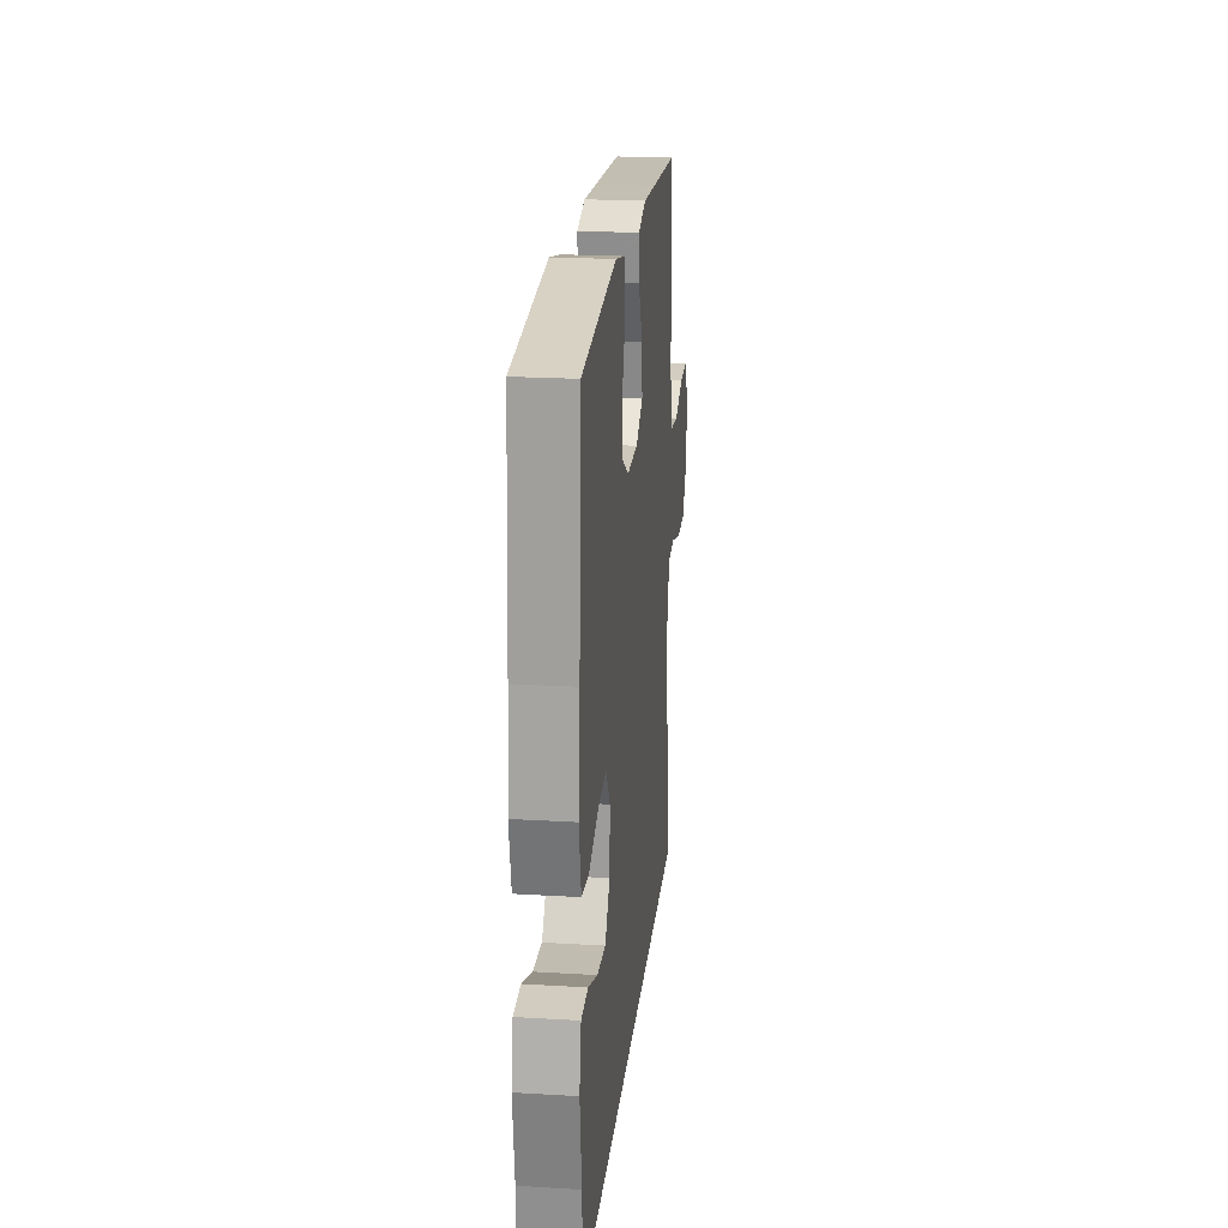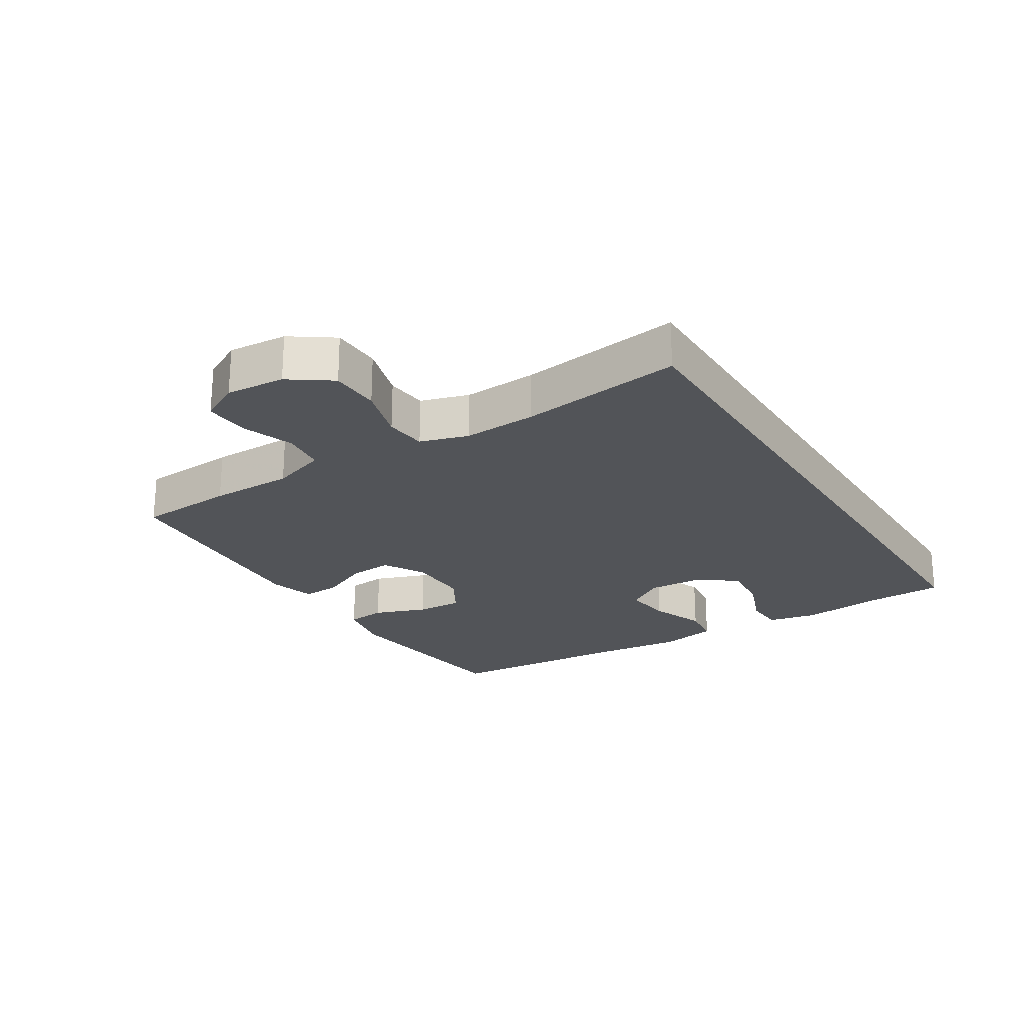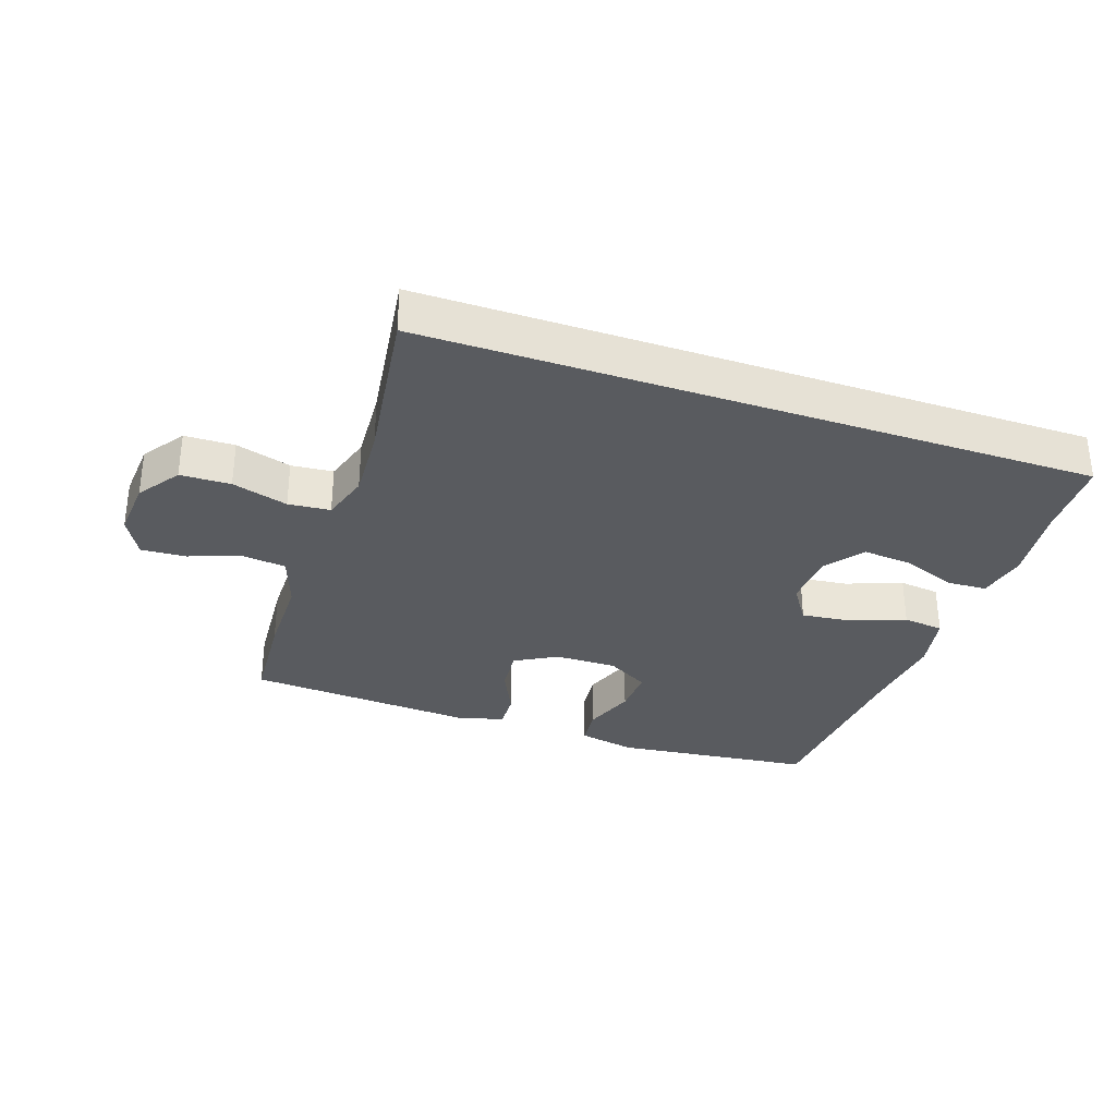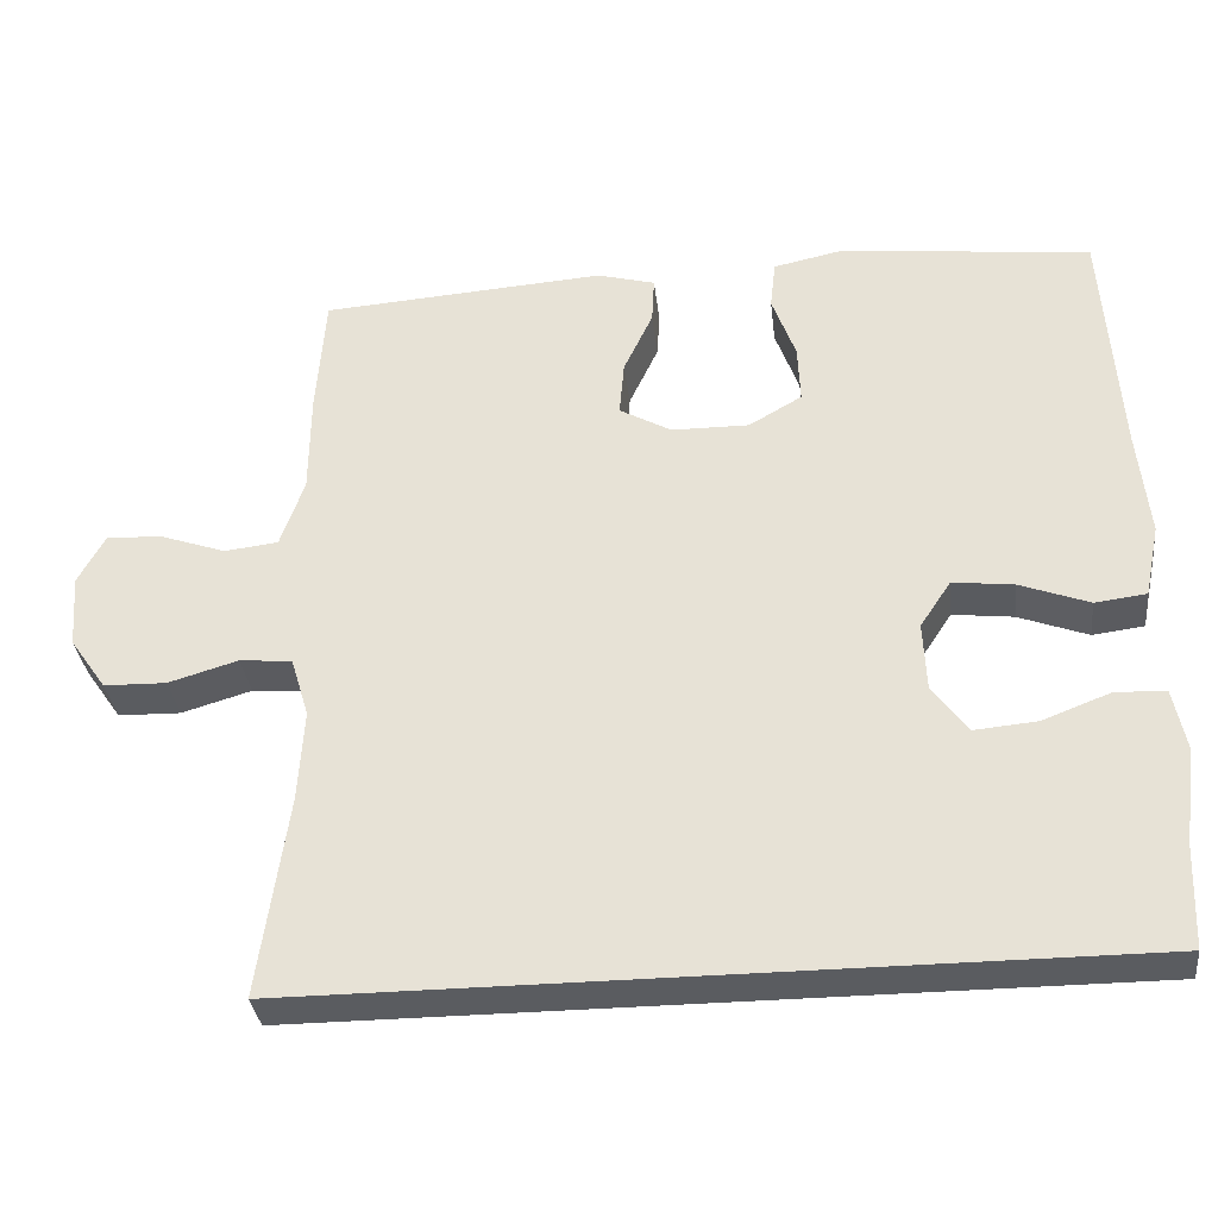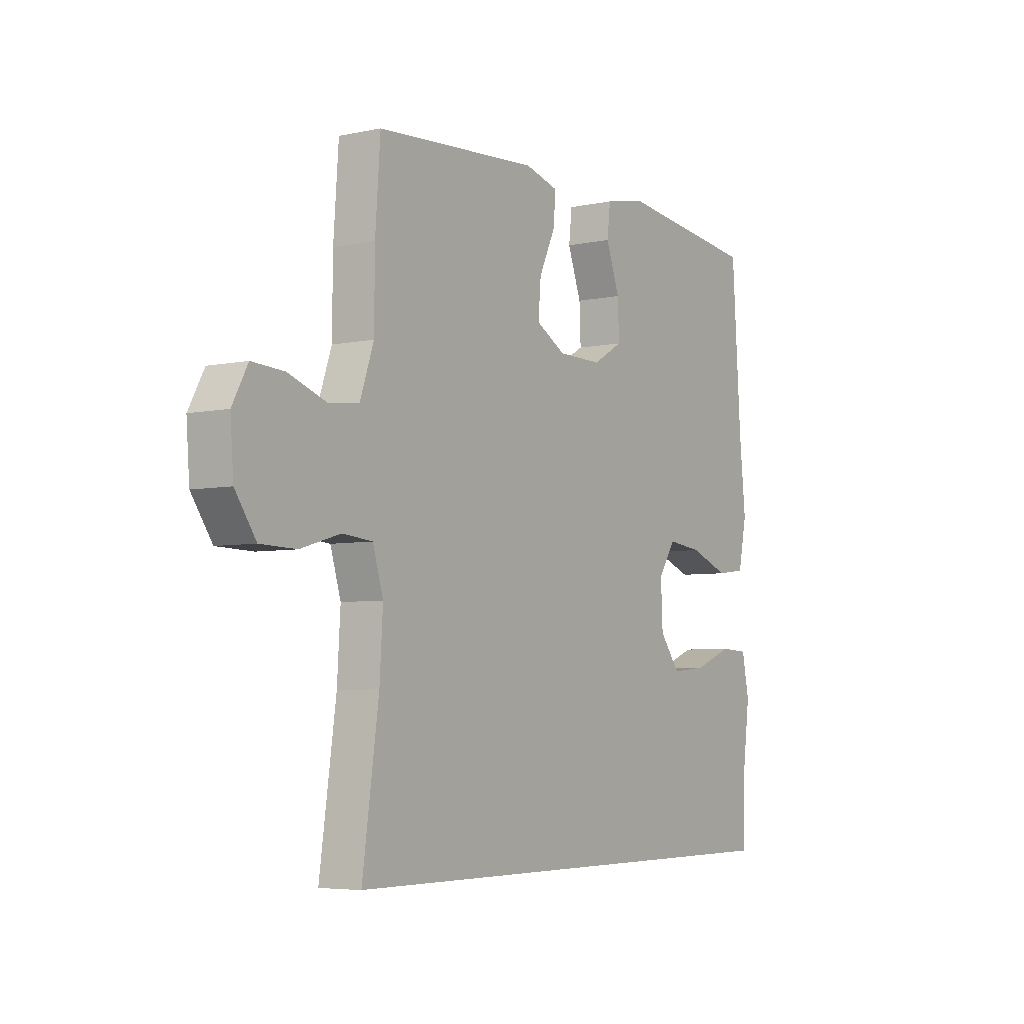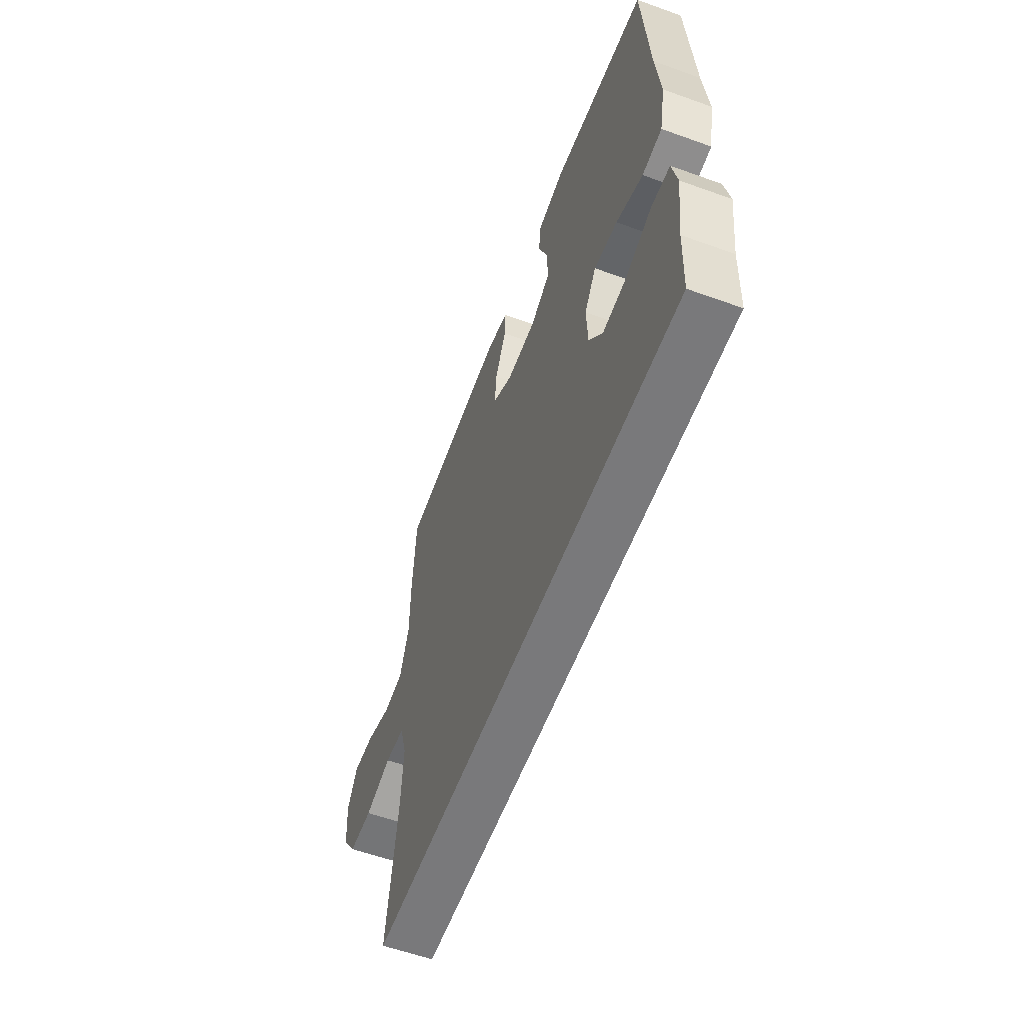
<metadata>
{"format":"obj","ext":"obj","renderer":"f3d","projection":"perspective","resolution":1024,"background":"white","views":[{"elev":21.4,"azim":-84.0,"up":"+Z"},{"elev":-22.9,"azim":121.9,"up":"+Y"},{"elev":-32.1,"azim":161.0,"up":"+Y"},{"elev":-33.8,"azim":-173.4,"up":"+Z"},{"elev":-5.3,"azim":123.4,"up":"+Z"},{"elev":-57.9,"azim":-110.5,"up":"+Z"}]}
</metadata>
<code>
v 0.5 0.07 0.5
v 0.511 0.07 0.346
v 0.512 0.07 0.214
v 0.542 0.07 0.127
v 0.61 0.07 0.119
v 0.693 0.07 0.148
v 0.764 0.07 0.152
v 0.798 0.07 0.089
v 0.791 0.07 -0.004
v 0.745 0.07 -0.07
v 0.666 0.07 -0.072
v 0.578 0.07 -0.046
v 0.512 0.07 -0.052
v 0.489 0.07 -0.128
v 0.496 0.07 -0.244
v 0.532 0.07 -0.5
v -0.518 0.07 -0.5
v -0.523 0.07 -0.37
v -0.539 0.07 -0.248
v -0.523 0.07 -0.169
v -0.46 0.07 -0.166
v -0.374 0.07 -0.199
v -0.295 0.07 -0.206
v -0.25 0.07 -0.146
v -0.246 0.07 -0.058
v -0.285 0.07 0.001
v -0.362 0.07 -0.008
v -0.45 0.07 -0.041
v -0.515 0.07 -0.033
v -0.534 0.07 0.059
v -0.52 0.07 0.197
v -0.5 0.07 0.5
v -0.183 0.07 0.536
v -0.093 0.07 0.517
v -0.086 0.07 0.455
v -0.116 0.07 0.372
v -0.119 0.07 0.298
v -0.052 0.07 0.259
v 0.046 0.07 0.26
v 0.112 0.07 0.297
v 0.106 0.07 0.367
v 0.069 0.07 0.446
v 0.066 0.07 0.505
v 0.139 0.07 0.525
v 0.256 0.07 0.517
v 0.5 0 0.5
v 0.511 0 0.346
v 0.512 0 0.214
v 0.542 0 0.127
v 0.61 0 0.119
v 0.693 0 0.148
v 0.764 0 0.152
v 0.798 0 0.089
v 0.791 0 -0.004
v 0.745 0 -0.07
v 0.666 0 -0.072
v 0.578 0 -0.046
v 0.512 0 -0.052
v 0.489 0 -0.128
v 0.496 0 -0.244
v 0.532 0 -0.5
v -0.518 0 -0.5
v -0.523 0 -0.37
v -0.539 0 -0.248
v -0.523 0 -0.169
v -0.46 0 -0.166
v -0.374 0 -0.199
v -0.295 0 -0.206
v -0.25 0 -0.146
v -0.246 0 -0.058
v -0.285 0 0.001
v -0.362 0 -0.008
v -0.45 0 -0.041
v -0.515 0 -0.033
v -0.534 0 0.059
v -0.52 0 0.197
v -0.5 0 0.5
v -0.183 0 0.536
v -0.093 0 0.517
v -0.086 0 0.455
v -0.116 0 0.372
v -0.119 0 0.298
v -0.052 0 0.259
v 0.046 0 0.26
v 0.112 0 0.297
v 0.106 0 0.367
v 0.069 0 0.446
v 0.066 0 0.505
v 0.139 0 0.525
v 0.256 0 0.517
f 41 42 43 44
f 40 41 44 45
f 33 34 35 36
f 31 32 33 36
f 31 36 37
f 30 31 37 38
f 27 28 29 30
f 26 27 30 38
f 19 20 21 22
f 18 19 22 23
f 15 16 17 18
f 14 15 18 23
f 13 14 23 24
f 9 10 11 12
f 9 12 13
f 5 6 7 8
f 4 5 8 9
f 45 1 2 3
f 40 45 3 4
f 25 26 38 39
f 24 25 39 40
f 13 24 40
f 4 9 13 40
f 89 88 87 86
f 90 89 86 85
f 81 80 79 78
f 81 78 77 76
f 82 81 76
f 83 82 76 75
f 75 74 73 72
f 83 75 72 71
f 67 66 65 64
f 68 67 64 63
f 63 62 61 60
f 68 63 60 59
f 69 68 59 58
f 57 56 55 54
f 58 57 54
f 53 52 51 50
f 54 53 50 49
f 48 47 46 90
f 49 48 90 85
f 84 83 71 70
f 85 84 70 69
f 85 69 58
f 85 58 54 49
f 1 46 47 2
f 2 47 48 3
f 3 48 49 4
f 4 49 50 5
f 5 50 51 6
f 6 51 52 7
f 7 52 53 8
f 8 53 54 9
f 9 54 55 10
f 10 55 56 11
f 11 56 57 12
f 12 57 58 13
f 13 58 59 14
f 14 59 60 15
f 15 60 61 16
f 16 61 62 17
f 17 62 63 18
f 18 63 64 19
f 19 64 65 20
f 20 65 66 21
f 21 66 67 22
f 22 67 68 23
f 23 68 69 24
f 24 69 70 25
f 25 70 71 26
f 26 71 72 27
f 27 72 73 28
f 28 73 74 29
f 29 74 75 30
f 30 75 76 31
f 31 76 77 32
f 32 77 78 33
f 33 78 79 34
f 34 79 80 35
f 35 80 81 36
f 36 81 82 37
f 37 82 83 38
f 38 83 84 39
f 39 84 85 40
f 40 85 86 41
f 41 86 87 42
f 42 87 88 43
f 43 88 89 44
f 44 89 90 45
f 45 90 46 1

</code>
